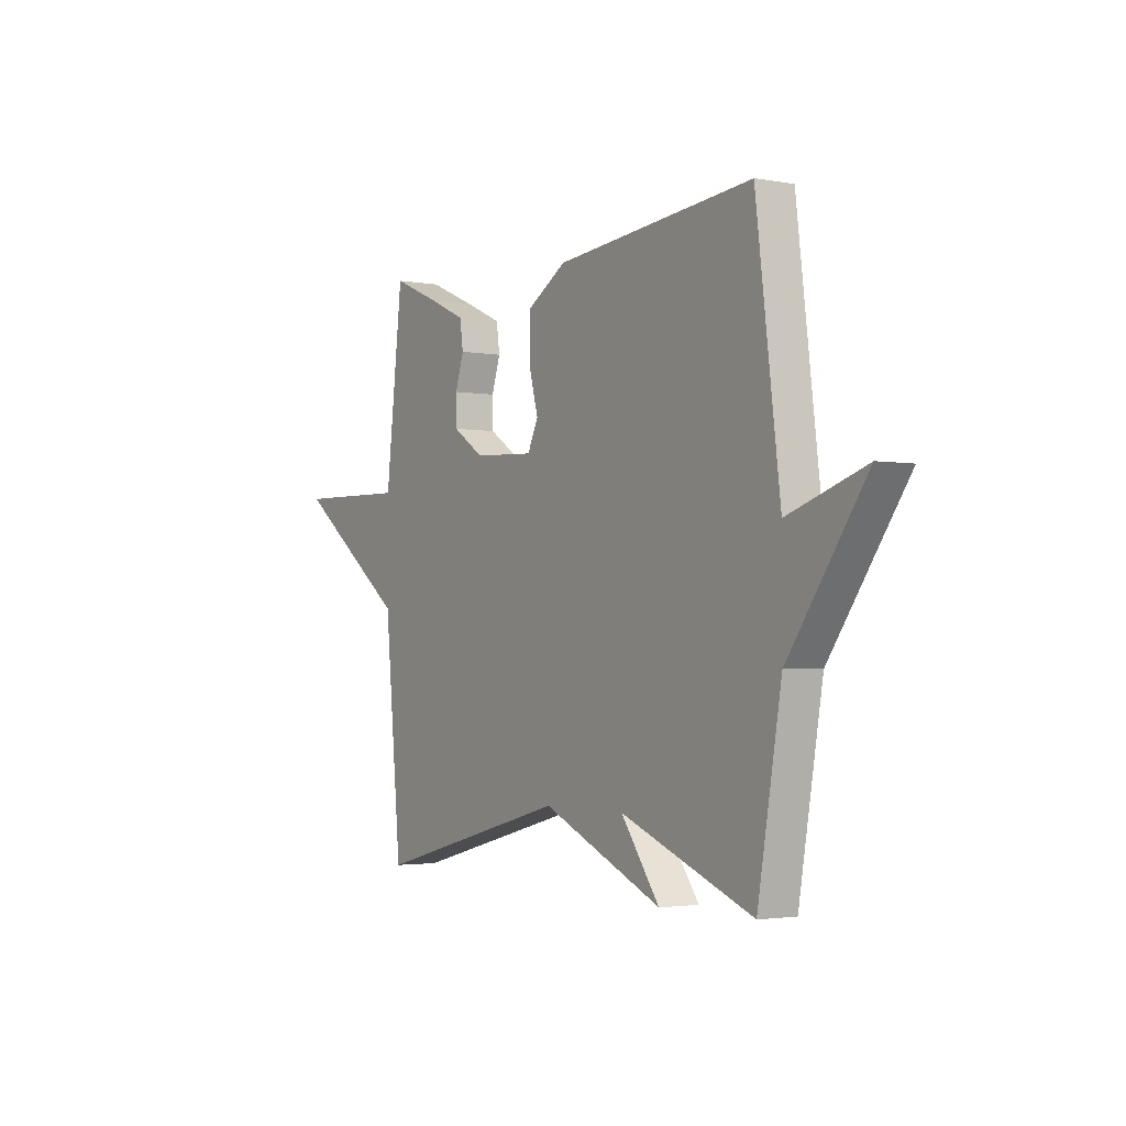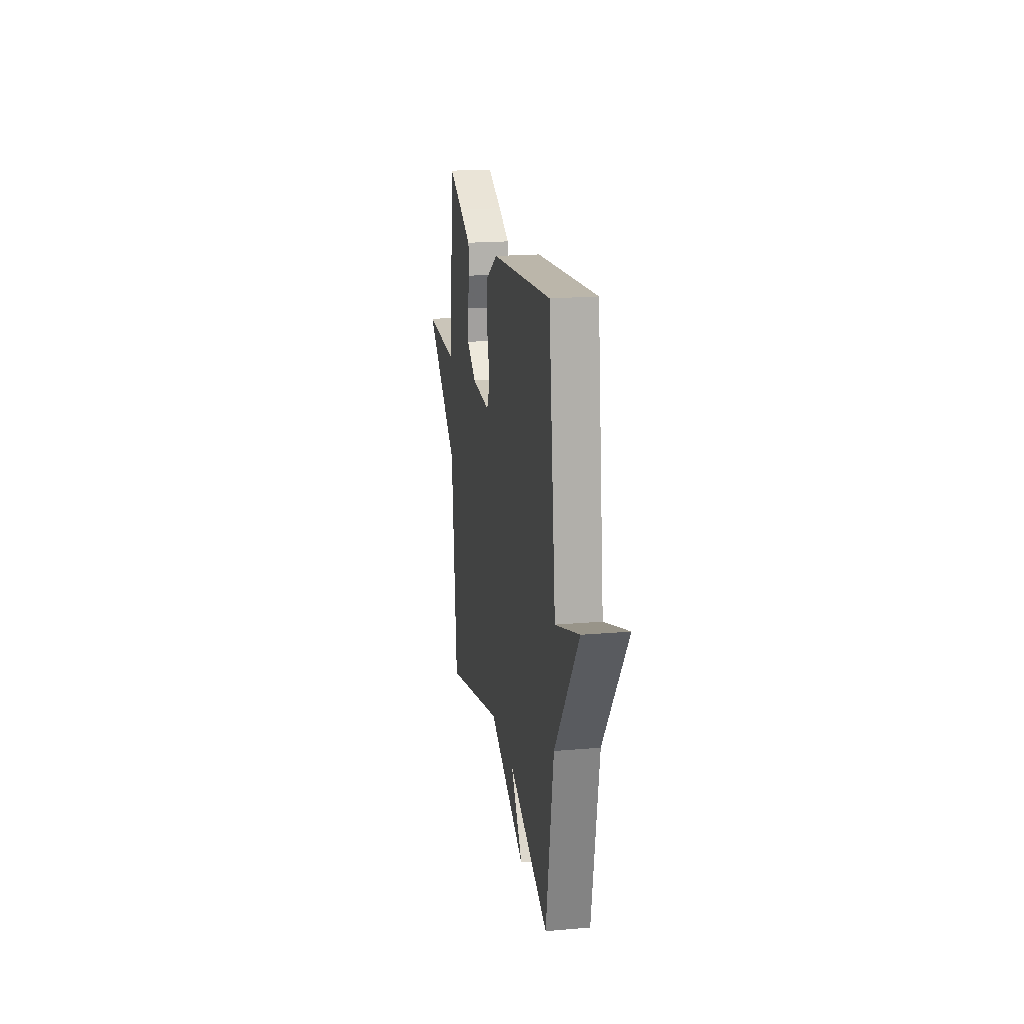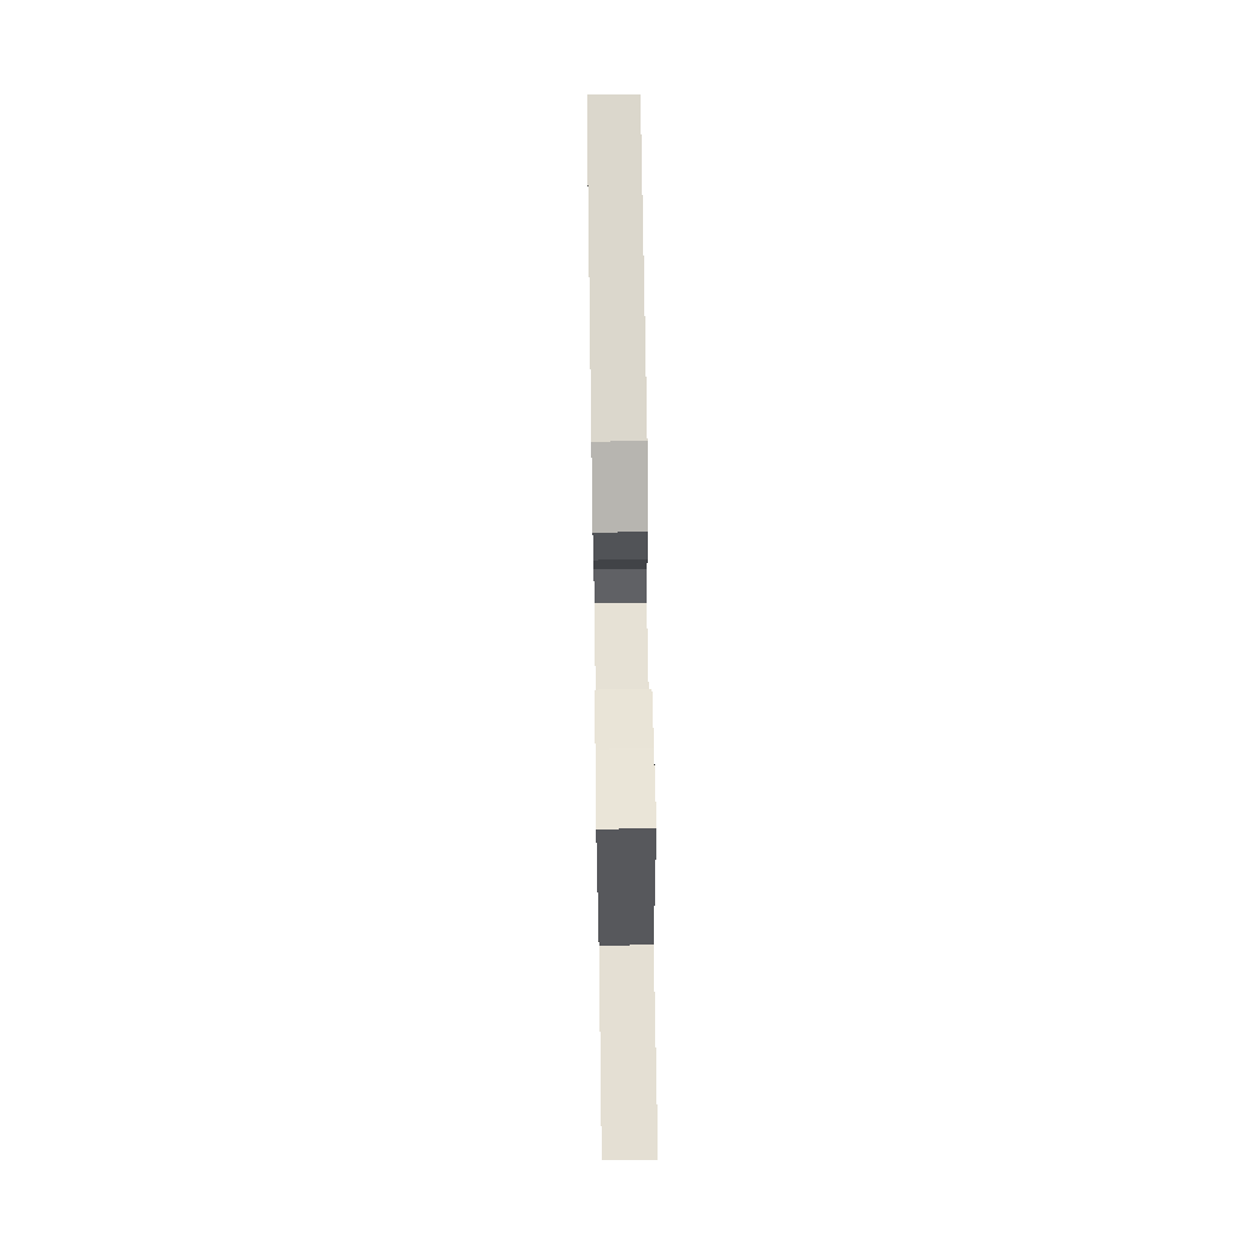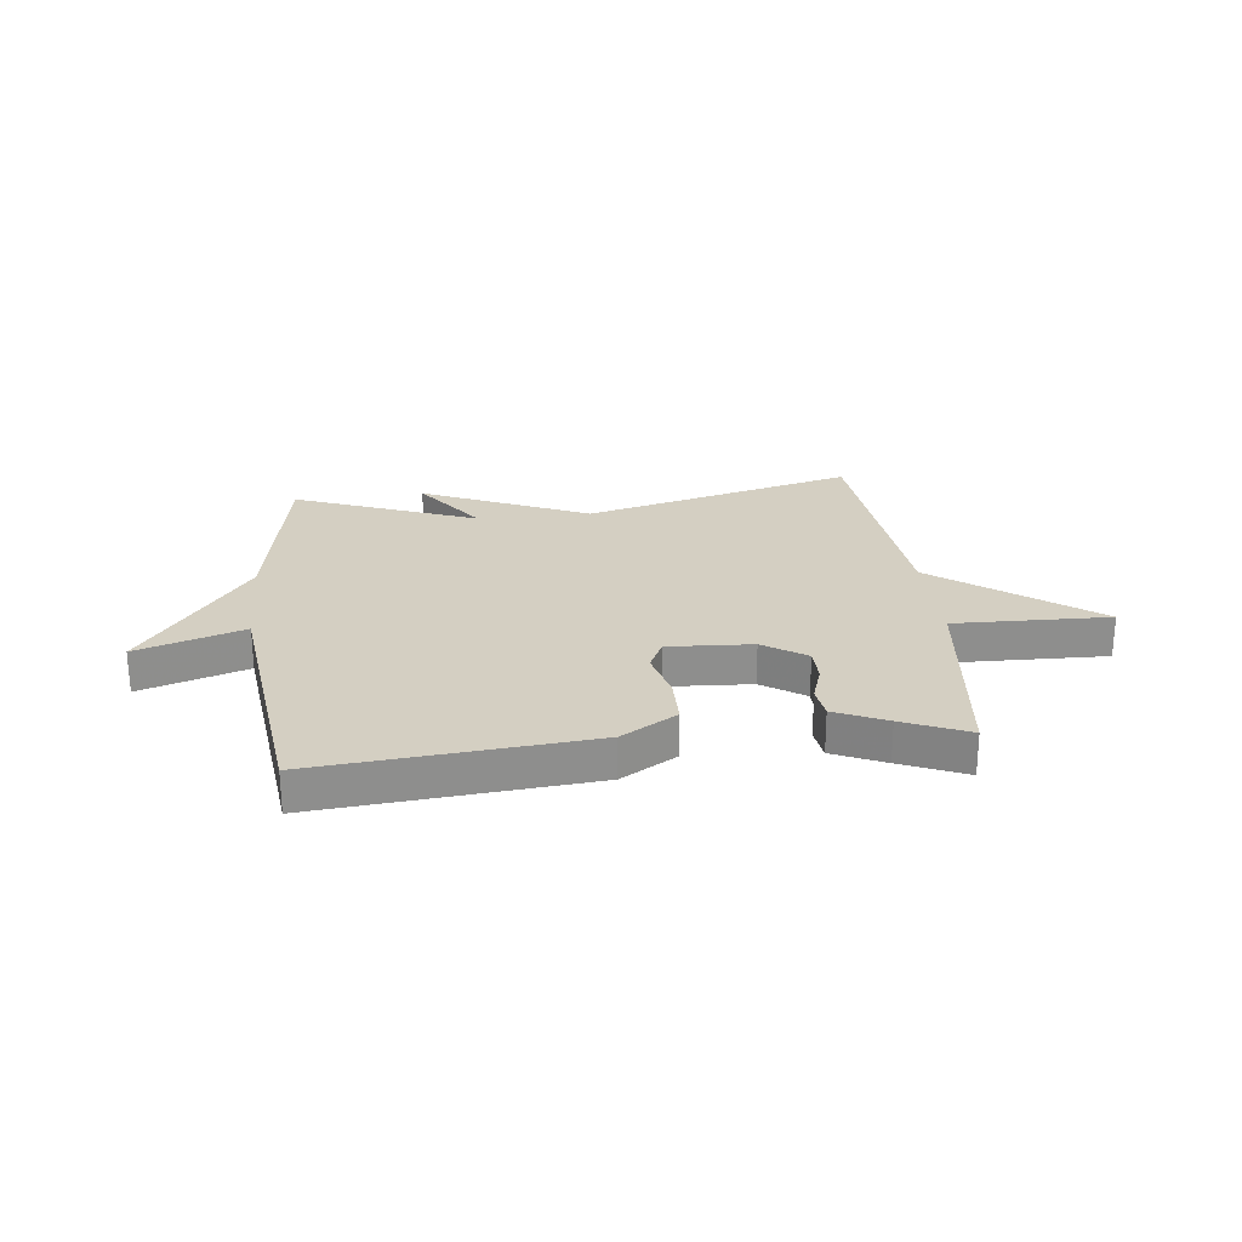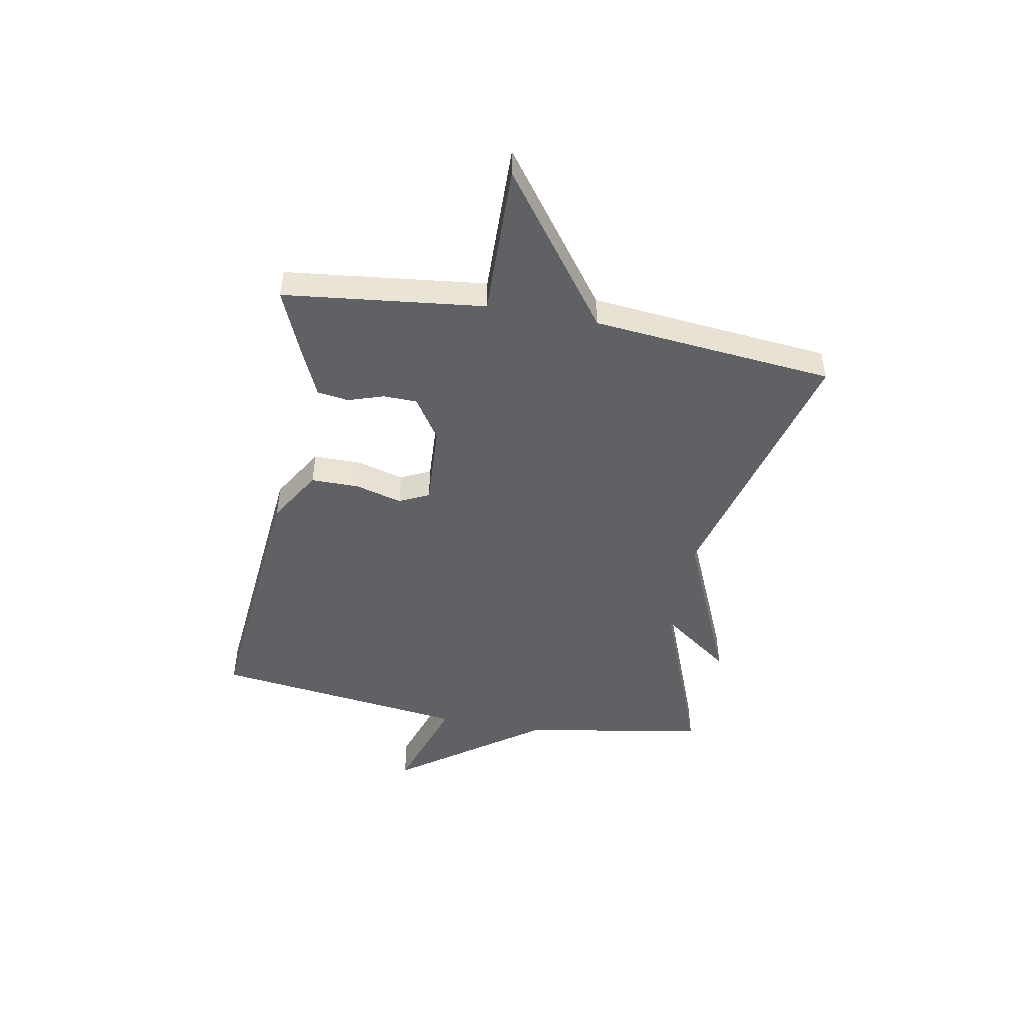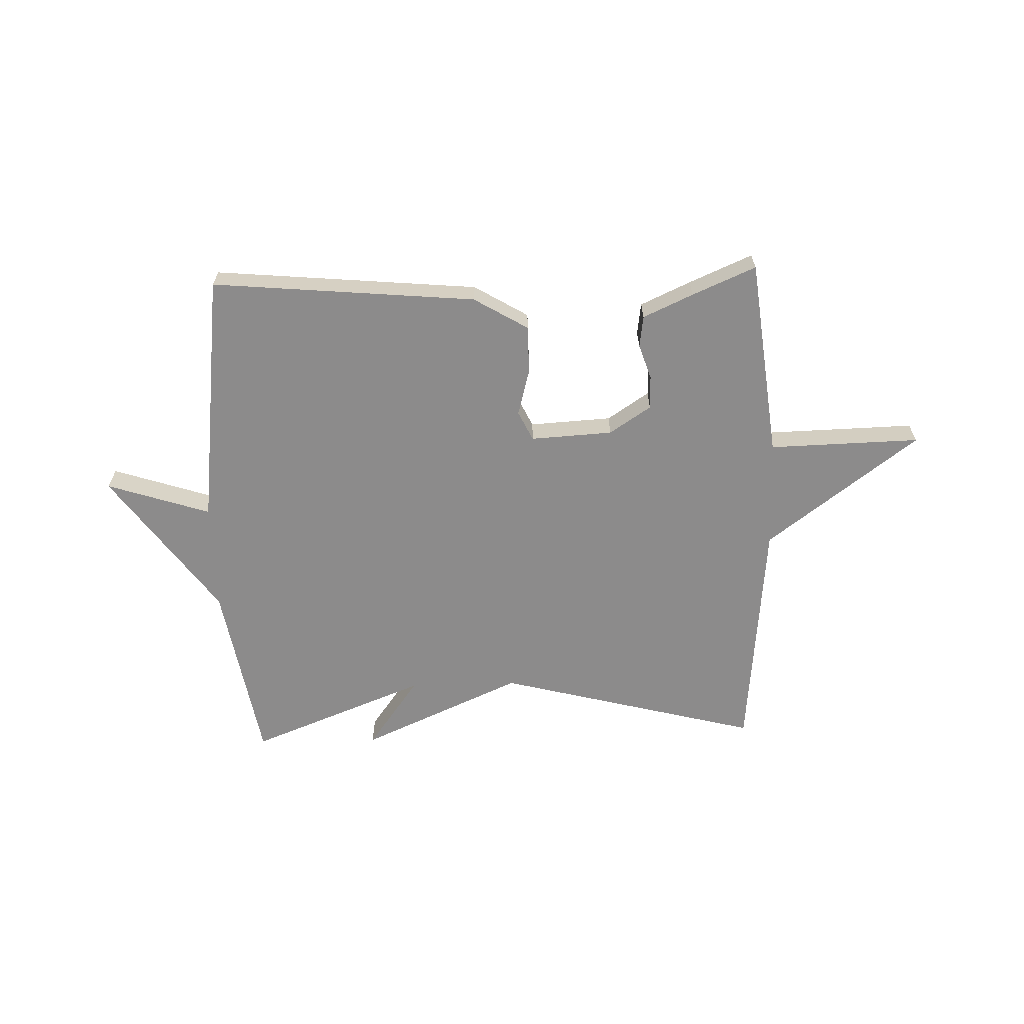
<metadata>
{"format":"obj","ext":"obj","renderer":"f3d","projection":"perspective","resolution":1024,"background":"white","views":[{"elev":-2.5,"azim":-122.6,"up":"+Z"},{"elev":19.4,"azim":-99.3,"up":"+Z"},{"elev":67.9,"azim":89.1,"up":"+Z"},{"elev":25.5,"azim":-6.3,"up":"+Y"},{"elev":-47.8,"azim":79.5,"up":"+Y"},{"elev":-64.0,"azim":1.9,"up":"+Y"}]}
</metadata>
<code>
v 0.5 0.07 -0.5
v 0.022 0.07 -0.375
v -0.272 0.07 -0.504
v -0.178 0.07 -0.375
v -0.5 0.07 -0.5
v -0.558 0.07 -0.165
v -0.746 0.07 0.097
v -0.558 0.07 0.035
v -0.5 0.07 0.5
v -0.02 0.07 0.455
v 0.078 0.07 0.396
v 0.078 0.07 0.309
v 0.055 0.07 0.224
v 0.081 0.07 0.17
v 0.23 0.07 0.178
v 0.306 0.07 0.228
v 0.307 0.07 0.289
v 0.286 0.07 0.353
v 0.294 0.07 0.41
v 0.385 0.07 0.451
v 0.5 0.07 0.5
v 0.542 0.07 0.137
v 0.817 0.07 0.143
v 0.542 0.07 -0.063
v 0.5 0 -0.5
v 0.022 0 -0.375
v -0.272 0 -0.504
v -0.178 0 -0.375
v -0.5 0 -0.5
v -0.558 0 -0.165
v -0.746 0 0.097
v -0.558 0 0.035
v -0.5 0 0.5
v -0.02 0 0.455
v 0.078 0 0.396
v 0.078 0 0.309
v 0.055 0 0.224
v 0.081 0 0.17
v 0.23 0 0.178
v 0.306 0 0.228
v 0.307 0 0.289
v 0.286 0 0.353
v 0.294 0 0.41
v 0.385 0 0.451
v 0.5 0 0.5
v 0.542 0 0.137
v 0.817 0 0.143
v 0.542 0 -0.063
f 22 23 24
f 21 22 24
f 20 21 24
f 19 20 24
f 18 19 24
f 17 18 24
f 16 17 24 1
f 15 16 1 2
f 14 15 2
f 13 14 2
f 11 12 13
f 10 11 13
f 9 10 13
f 8 9 13
f 8 13 2
f 6 7 8 2
f 4 5 6
f 4 6 2
f 2 3 4
f 48 47 46
f 48 46 45
f 48 45 44
f 48 44 43
f 48 43 42
f 48 42 41
f 25 48 41 40
f 26 25 40 39
f 26 39 38
f 26 38 37
f 37 36 35
f 37 35 34
f 37 34 33
f 37 33 32
f 26 37 32
f 26 32 31 30
f 30 29 28
f 26 30 28
f 28 27 26
f 1 25 26 2
f 2 26 27 3
f 3 27 28 4
f 4 28 29 5
f 5 29 30 6
f 6 30 31 7
f 7 31 32 8
f 8 32 33 9
f 9 33 34 10
f 10 34 35 11
f 11 35 36 12
f 12 36 37 13
f 13 37 38 14
f 14 38 39 15
f 15 39 40 16
f 16 40 41 17
f 17 41 42 18
f 18 42 43 19
f 19 43 44 20
f 20 44 45 21
f 21 45 46 22
f 22 46 47 23
f 23 47 48 24
f 24 48 25 1

</code>
